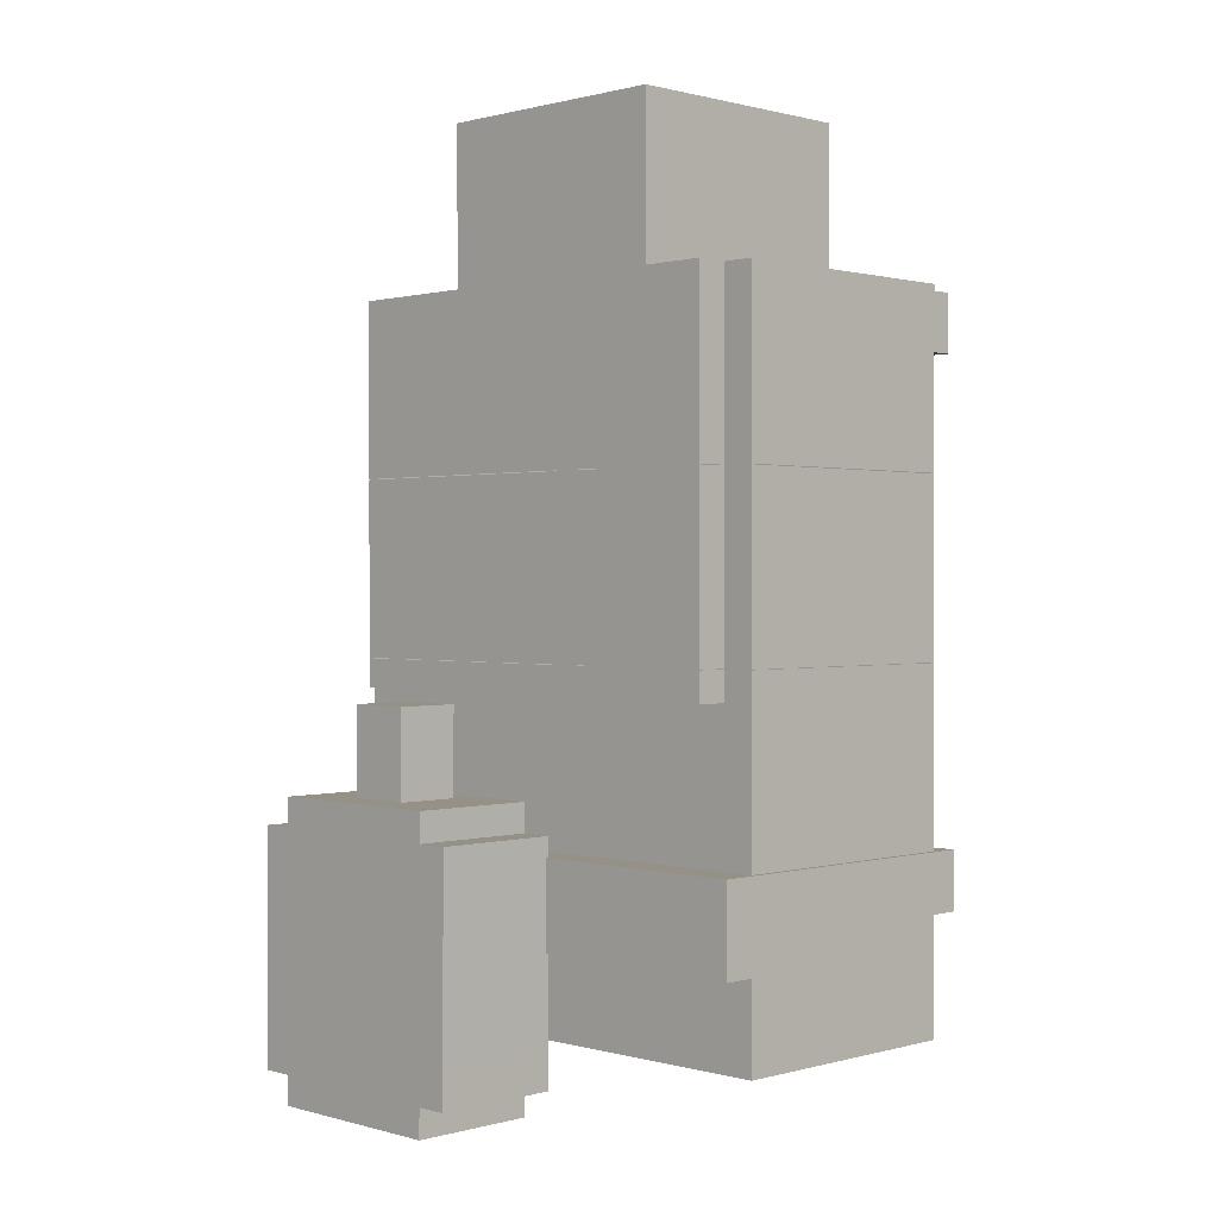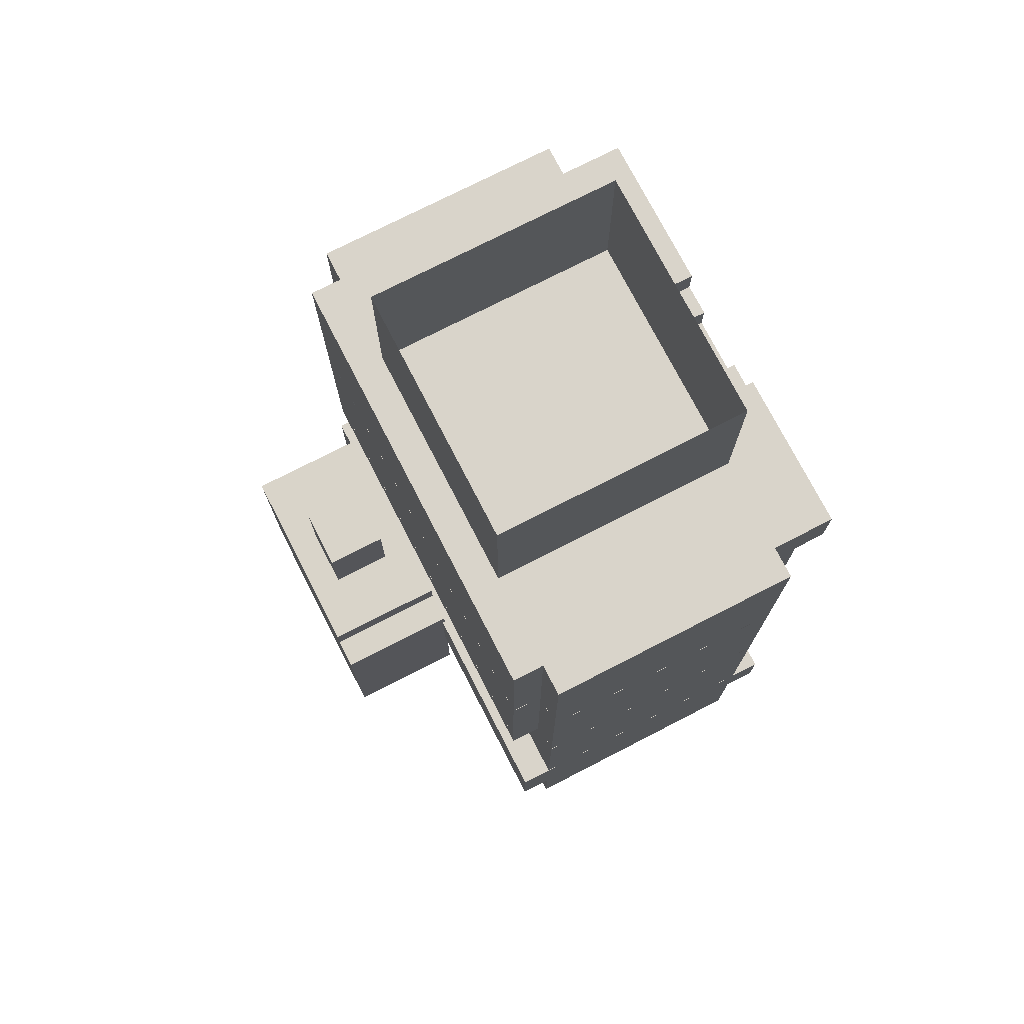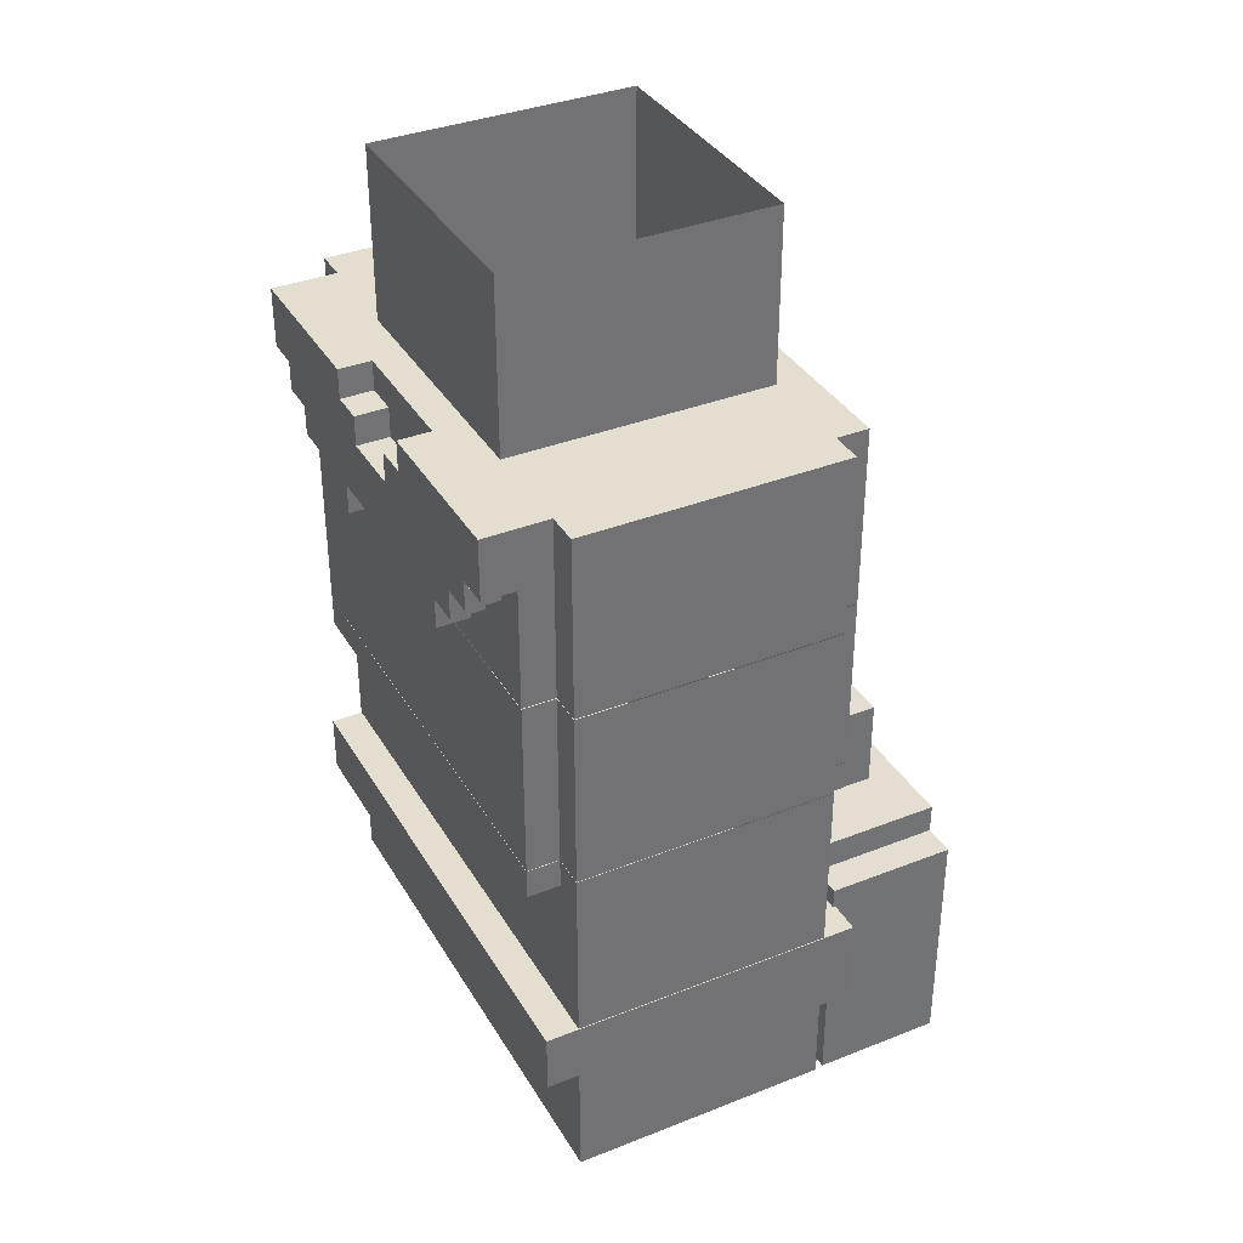
<metadata>
{"format":"obj","ext":"obj","renderer":"f3d","projection":"perspective","resolution":1024,"background":"white","views":[{"elev":0.7,"azim":-134.9,"up":"+Z"},{"elev":74.8,"azim":-117.2,"up":"+Z"},{"elev":36.4,"azim":62.8,"up":"+Z"}]}
</metadata>
<code>
g avatar_yellowsoldier_mesh_body
v 0.2116 -0.1018 1.441
v 0.2116 -0.07138 1.497
v 0.2116 -0.07138 1.329
v 0.2116 -0.1018 1.329
v 0.2116 -0.1322 1.441
v 0.2116 -0.1322 1.497
v -0.06216 -0.1018 1.497
v 0.02908 -0.1018 1.469
v -0.03175 -0.1018 1.469
v 0.02908 -0.1018 1.441
v -0.03175 -0.1018 1.441
v -0.06216 -0.1018 1.469
v 0.05949 -0.1018 1.497
v 0.05949 -0.1018 1.469
v -0.06216 -0.1018 1.357
v -0.2142 -0.1018 1.329
v -0.123 -0.1018 1.357
v -0.1534 -0.1018 1.385
v -0.1838 -0.1018 1.413
v -0.1534 -0.1018 1.413
v -0.2142 -0.1018 1.441
v -0.1838 -0.1018 1.441
v -0.123 -0.1018 1.385
v 0.2116 -0.1018 1.329
v 0.05949 -0.1018 1.357
v -0.06216 -0.1018 1.385
v 0.05949 -0.1018 1.385
v 0.1203 -0.1018 1.357
v 0.1507 -0.1018 1.385
v 0.1812 -0.1018 1.413
v 0.2116 -0.1018 1.441
v 0.1507 -0.1018 1.413
v 0.1812 -0.1018 1.441
v 0.1203 -0.1018 1.385
v -0.2142 0.1719 1.497
v -0.06216 -0.1018 1.497
v -0.2142 -0.07138 1.497
v -0.06216 -0.1322 1.497
v -0.2142 -0.1322 1.497
v 0.2116 0.1719 1.497
v 0.05949 -0.1018 1.497
v -0.2446 -0.07138 1.497
v -0.2446 0.1719 1.497
v 0.2116 -0.07138 1.497
v 0.2116 -0.1322 1.497
v 0.05949 -0.1322 1.497
v -0.2142 0.2023 1.497
v 0.2116 0.2023 1.497
v 0.242 0.1719 1.497
v 0.242 -0.07138 1.497
v -0.0008183 0.1998 0.758
v 0.1817 0.1998 0.7586
v 0.1817 0.3215 0.7586
v -0.0008183 0.3215 0.758
v 0.2116 0.2023 1.328
v 0.2116 0.2023 1.16
v 0.2116 0.1719 1.16
v 0.2116 0.1719 1.328
v 0.242 -0.07138 0.823
v 0.242 -0.07138 0.935
v 0.242 0.1719 0.907
v 0.242 0.1719 0.823
v 0.242 -0.1018 0.991
v 0.242 0.2023 0.991
v 0.242 0.2023 0.907
v 0.242 -0.1018 0.935
v 0.05949 -0.1322 1.357
v 0.1203 -0.1322 1.357
v 0.1203 -0.1018 1.357
v 0.05949 -0.1018 1.357
v 0.05949 -0.1322 1.497
v 0.2116 -0.1322 1.497
v 0.1812 -0.1322 1.441
v 0.05949 -0.1322 1.469
v 0.2116 -0.1322 1.441
v 0.1507 -0.1322 1.413
v 0.1812 -0.1322 1.413
v 0.1203 -0.1322 1.385
v 0.05949 -0.1322 1.385
v 0.1203 -0.1322 1.357
v 0.05949 -0.1322 1.357
v 0.02908 -0.1322 1.441
v -0.03175 -0.1322 1.441
v -0.06216 -0.1322 1.385
v 0.1507 -0.1322 1.385
v 0.02908 -0.1322 1.469
v -0.123 -0.1322 1.385
v -0.06216 -0.1322 1.357
v -0.123 -0.1322 1.357
v -0.06216 -0.1322 1.469
v -0.1534 -0.1322 1.413
v -0.1534 -0.1322 1.385
v -0.1838 -0.1322 1.441
v -0.2142 -0.1322 1.497
v -0.06216 -0.1322 1.497
v -0.1838 -0.1322 1.413
v -0.2142 -0.1322 1.441
v -0.03175 -0.1322 1.469
v 0.212 0.1998 0.7867
v 0.212 0.3215 0.7867
v 0.1816 0.3215 0.7866
v 0.1816 0.1998 0.7866
v -0.03175 -0.1018 1.441
v 0.02908 -0.1018 1.441
v 0.02908 -0.1322 1.441
v -0.03175 -0.1322 1.441
v 0.212 0.1998 0.7867
v 0.2112 0.1998 1.011
v 0.2112 0.3215 1.011
v 0.212 0.3215 0.7867
v -0.2446 -0.07138 0.935
v -0.2446 -0.1018 0.935
v 0.242 -0.1018 0.935
v 0.242 -0.07138 0.935
v -0.2142 0.1719 1.132
v 0.2116 0.1719 1.132
v 0.2116 0.2023 1.132
v -0.2142 0.2023 1.132
v -0.2142 0.1719 1.16
v -0.2142 0.1719 1.132
v -0.2142 0.2023 1.132
v -0.2142 0.2023 1.16
v 0.2116 0.2023 1.16
v -0.2142 0.2023 1.16
v -0.2142 0.2023 1.132
v 0.2116 0.2023 1.132
v -0.2142 0.2023 1.328
v -0.2142 0.1719 1.328
v -0.2142 0.1719 1.16
v -0.2142 0.2023 1.16
v -0.2142 0.2023 1.497
v -0.2142 0.1719 1.497
v -0.2142 0.1719 1.329
v -0.2142 0.2023 1.329
v 0.2116 0.2023 1.16
v 0.2116 0.2023 1.328
v -0.2142 0.2023 1.328
v -0.2142 0.2023 1.16
v 0.1807 0.1998 1.038
v 0.1807 0.3215 1.038
v 0.1808 0.3215 1.01
v 0.1808 0.1998 1.01
v 0.2116 0.2023 1.497
v -0.2142 0.2023 1.497
v -0.2142 0.2023 1.329
v 0.2116 0.2023 1.329
v -0.2446 0.1719 1.329
v -0.2446 0.1719 1.497
v -0.2446 -0.07138 1.497
v -0.2446 -0.07138 1.329
v 0.1195 0.2911 1.123
v 0.1198 0.2911 1.039
v 0.1198 0.2302 1.039
v 0.1195 0.2302 1.123
v -0.2446 0.2023 0.991
v -0.2446 0.2023 0.907
v 0.242 0.2023 0.907
v 0.242 0.2023 0.991
v 0.2116 0.2023 1.16
v 0.2116 0.2023 1.132
v 0.2116 0.1719 1.132
v 0.2116 0.1719 1.16
v 0.2116 0.2023 1.497
v 0.2116 0.2023 1.329
v 0.2116 0.1719 1.329
v 0.2116 0.1719 1.497
v -0.123 -0.1322 1.357
v -0.06216 -0.1322 1.357
v -0.06216 -0.1018 1.357
v -0.123 -0.1018 1.357
v -0.2446 0.1719 1.497
v -0.2446 0.1719 1.329
v -0.2142 0.1719 1.329
v -0.2142 0.1719 1.497
v -0.2446 0.1719 0.9918
v -0.2142 0.1719 1.132
v -0.2446 0.1719 1.16
v -0.2142 0.1719 1.16
v 0.242 0.1719 0.9918
v 0.2116 0.1719 1.132
v 0.242 0.1719 1.16
v 0.2116 0.1719 1.16
v 0.2116 0.1719 1.497
v 0.2116 0.1719 1.329
v 0.242 0.1719 1.329
v 0.242 0.1719 1.497
v -0.2446 0.1719 0.907
v -0.2446 0.1719 0.823
v 0.242 0.1719 0.823
v 0.242 0.1719 0.907
v 0.1808 0.1998 1.01
v 0.1816 0.1998 0.7866
v -0.0009178 0.1998 0.786
v -0.001713 0.1998 1.01
v -0.03133 0.1998 0.7859
v -0.03213 0.1998 1.01
v -0.001813 0.1998 1.038
v 0.1807 0.1998 1.038
v 0.1817 0.1998 0.7586
v -0.0008183 0.1998 0.758
v 0.2112 0.1998 1.011
v 0.212 0.1998 0.7867
v -0.2446 0.1719 1.16
v -0.2446 0.1719 1.328
v -0.2446 -0.07138 1.328
v -0.2446 -0.07138 1.16
v 0.242 -0.07138 1.16
v 0.242 0.1719 1.16
v 0.242 0.1719 0.9918
v 0.242 -0.07138 0.9918
v 0.242 0.1719 1.497
v 0.242 0.1719 1.329
v 0.242 -0.07138 1.329
v 0.242 -0.07138 1.497
v -0.2446 0.2023 0.907
v -0.2446 0.1719 0.907
v 0.242 0.1719 0.907
v 0.242 0.2023 0.907
v -0.03213 0.3215 1.01
v -0.001713 0.3215 1.01
v -0.001713 0.1998 1.01
v -0.03213 0.1998 1.01
v -0.2446 0.1719 0.823
v -0.2446 -0.07138 0.823
v 0.242 -0.07138 0.823
v 0.242 0.1719 0.823
v 0.1816 0.3215 0.7866
v 0.1817 0.3215 0.7586
v 0.1817 0.1998 0.7586
v 0.1816 0.1998 0.7866
v 0.1198 0.2911 1.039
v 0.1195 0.2911 1.123
v 0.05872 0.2911 1.123
v 0.05902 0.2911 1.039
v 0.05902 0.2302 1.039
v 0.05872 0.2302 1.123
v 0.1195 0.2302 1.123
v 0.1198 0.2302 1.039
v 0.1812 -0.1322 1.413
v 0.1812 -0.1018 1.413
v 0.1507 -0.1018 1.413
v 0.1507 -0.1322 1.413
v -0.2446 -0.07138 1.328
v -0.2142 -0.07138 1.328
v -0.2142 -0.07138 1.16
v -0.2446 -0.07138 1.16
v -0.2142 -0.07138 1.497
v -0.2142 -0.07138 1.329
v -0.2446 -0.07138 1.329
v -0.2446 -0.07138 1.497
v 0.1507 -0.1322 1.385
v 0.1507 -0.1018 1.385
v 0.1203 -0.1018 1.385
v 0.1203 -0.1322 1.385
v 0.1507 -0.1018 1.413
v 0.1507 -0.1018 1.385
v 0.1507 -0.1322 1.385
v 0.1507 -0.1322 1.413
v 0.1203 -0.1018 1.385
v 0.1203 -0.1018 1.357
v 0.1203 -0.1322 1.357
v 0.1203 -0.1322 1.385
v 0.05949 -0.1322 1.497
v 0.05949 -0.1322 1.469
v 0.05949 -0.1018 1.469
v 0.05949 -0.1018 1.497
v 0.05949 -0.1322 1.385
v 0.05949 -0.1322 1.357
v 0.05949 -0.1018 1.357
v 0.05949 -0.1018 1.385
v 0.05949 -0.1018 1.469
v 0.05949 -0.1322 1.469
v 0.02908 -0.1322 1.469
v 0.02908 -0.1018 1.469
v 0.242 -0.07138 0.9918
v 0.2116 -0.07138 1.132
v 0.242 -0.07138 1.16
v 0.2116 -0.07138 1.16
v -0.2446 -0.07138 0.9918
v -0.2142 -0.07138 1.132
v -0.2446 -0.07138 1.16
v -0.2142 -0.07138 1.16
v 0.1807 0.3215 1.038
v -0.001812 0.3215 1.038
v -0.001713 0.3215 1.01
v 0.1808 0.3215 1.01
v -0.0009177 0.3215 0.786
v -0.03213 0.3215 1.01
v -0.03133 0.3215 0.7859
v 0.1816 0.3215 0.7866
v 0.212 0.3215 0.7867
v 0.2112 0.3215 1.011
v -0.0008183 0.3215 0.758
v 0.1817 0.3215 0.7586
v 0.242 -0.07138 1.497
v 0.242 -0.07138 1.329
v 0.2116 -0.07138 1.329
v 0.2116 -0.07138 1.497
v -0.06216 -0.1018 1.385
v -0.06216 -0.1322 1.385
v 0.05949 -0.1322 1.385
v 0.05949 -0.1018 1.385
v -0.03175 -0.1018 1.469
v -0.03175 -0.1322 1.469
v -0.06216 -0.1322 1.469
v -0.06216 -0.1018 1.469
v -0.2446 -0.07138 0.935
v -0.2446 -0.1018 0.991
v -0.2446 -0.1018 0.935
v -0.2446 0.2023 0.991
v -0.2446 0.1719 0.907
v -0.2446 0.2023 0.907
v -0.2446 -0.07138 0.823
v -0.2446 0.1719 0.823
v -0.2142 -0.1018 1.132
v -0.2142 -0.1018 1.16
v 0.2116 -0.1018 1.16
v 0.2116 -0.1018 1.132
v -0.2142 -0.07138 1.328
v -0.2142 -0.1018 1.328
v -0.2142 -0.1018 1.16
v -0.2142 -0.07138 1.16
v -0.06216 -0.1018 1.497
v -0.06216 -0.1018 1.469
v -0.06216 -0.1322 1.469
v -0.06216 -0.1322 1.497
v -0.2142 -0.07138 1.497
v -0.2142 -0.1018 1.441
v -0.2142 -0.07138 1.329
v -0.2142 -0.1018 1.329
v -0.2142 -0.1322 1.441
v -0.2142 -0.1322 1.497
v 0.2116 -0.1018 1.16
v -0.2142 -0.1018 1.16
v -0.2142 -0.1018 1.328
v 0.2116 -0.1018 1.328
v -0.2142 -0.1018 1.132
v 0.2116 -0.1018 1.132
v 0.2116 -0.07138 1.132
v -0.2142 -0.07138 1.132
v -0.06216 -0.1018 1.385
v -0.06216 -0.1018 1.357
v -0.06216 -0.1322 1.357
v -0.06216 -0.1322 1.385
v 0.2116 -0.07138 1.16
v 0.2116 -0.07138 1.132
v 0.2116 -0.1018 1.132
v 0.2116 -0.1018 1.16
v -0.2446 -0.1018 0.935
v -0.2446 -0.1018 0.991
v 0.242 -0.1018 0.991
v 0.242 -0.1018 0.935
v -0.0009178 0.1998 0.786
v -0.0009177 0.3215 0.786
v -0.03133 0.3215 0.7859
v -0.03133 0.1998 0.7859
v -0.03133 0.3215 0.7859
v -0.03213 0.3215 1.01
v -0.03213 0.1998 1.01
v -0.03133 0.1998 0.7859
v -0.123 -0.1322 1.385
v -0.123 -0.1322 1.357
v -0.123 -0.1018 1.357
v -0.123 -0.1018 1.385
v -0.1534 -0.1322 1.413
v -0.1534 -0.1018 1.413
v -0.1838 -0.1018 1.413
v -0.1838 -0.1322 1.413
v -0.1838 -0.1322 1.441
v -0.1838 -0.1018 1.441
v -0.2142 -0.1018 1.441
v -0.2142 -0.1322 1.441
v -0.1838 -0.1322 1.441
v -0.1838 -0.1322 1.413
v -0.1838 -0.1018 1.413
v -0.1838 -0.1018 1.441
v -0.1534 -0.1322 1.413
v -0.1534 -0.1322 1.385
v -0.1534 -0.1018 1.385
v -0.1534 -0.1018 1.413
v -0.123 -0.1322 1.385
v -0.123 -0.1018 1.385
v -0.1534 -0.1018 1.385
v -0.1534 -0.1322 1.385
v -0.001812 0.3215 1.038
v -0.001813 0.1998 1.038
v -0.001713 0.1998 1.01
v -0.001713 0.3215 1.01
v -0.2142 -0.1018 1.16
v -0.2142 -0.1018 1.132
v -0.2142 -0.07138 1.132
v -0.2142 -0.07138 1.16
v -0.0009177 0.3215 0.786
v -0.0009178 0.1998 0.786
v -0.0008183 0.1998 0.758
v -0.0008183 0.3215 0.758
v -0.03175 -0.1018 1.469
v -0.03175 -0.1018 1.441
v -0.03175 -0.1322 1.441
v -0.03175 -0.1322 1.469
v 0.242 -0.07138 1.328
v 0.242 -0.07138 1.16
v 0.2116 -0.07138 1.16
v 0.2116 -0.07138 1.328
v 0.02908 -0.1322 1.469
v 0.02908 -0.1322 1.441
v 0.02908 -0.1018 1.441
v 0.02908 -0.1018 1.469
v -0.2446 -0.07138 0.935
v 0.242 -0.07138 0.935
v 0.242 -0.07138 0.823
v -0.2446 -0.07138 0.823
v 0.1812 -0.1018 1.441
v 0.1812 -0.1018 1.413
v 0.1812 -0.1322 1.413
v 0.1812 -0.1322 1.441
v 0.1807 0.3215 1.038
v 0.1807 0.1998 1.038
v -0.001813 0.1998 1.038
v -0.001812 0.3215 1.038
v 0.2116 -0.1322 1.441
v 0.2116 -0.1018 1.441
v 0.1812 -0.1018 1.441
v 0.1812 -0.1322 1.441
v 0.05902 0.2302 1.039
v 0.05902 0.2911 1.039
v 0.05872 0.2911 1.123
v 0.05872 0.2302 1.123
v 0.05872 0.2302 1.123
v 0.05872 0.2911 1.123
v 0.1195 0.2911 1.123
v 0.1195 0.2302 1.123
v 0.242 -0.07138 1.328
v 0.242 0.1719 1.328
v 0.242 0.1719 1.16
v 0.242 -0.07138 1.16
v -0.2446 0.1719 1.328
v -0.2446 0.1719 1.16
v -0.2142 0.1719 1.16
v -0.2142 0.1719 1.328
v 0.1808 0.3215 1.01
v 0.2112 0.3215 1.011
v 0.2112 0.1998 1.011
v 0.1808 0.1998 1.01
v 0.242 0.2023 0.991
v 0.242 -0.1018 0.991
v -0.2446 -0.1018 0.991
v -0.2446 0.2023 0.991
v -0.2446 -0.07138 0.9918
v -0.2446 0.1719 0.9918
v -0.2446 0.1719 1.16
v -0.2446 -0.07138 1.16
v 0.2116 -0.07138 1.328
v 0.2116 -0.07138 1.16
v 0.2116 -0.1018 1.16
v 0.2116 -0.1018 1.328
v 0.2116 0.1719 1.328
v 0.2116 0.1719 1.16
v 0.242 0.1719 1.16
v 0.242 0.1719 1.328
v -0.1225 -0.07219 1.434
v -0.1225 0.1711 1.434
v -0.1225 0.1711 1.656
v -0.1225 -0.07219 1.656
v 0.1208 -0.07219 1.656
v 0.1208 -0.07219 1.434
v -0.1225 -0.07219 1.434
v -0.1225 -0.07219 1.656
v 0.1208 0.1711 1.434
v 0.1208 -0.07219 1.434
v 0.1208 -0.07219 1.656
v 0.1208 0.1711 1.656
v 0.1208 0.1711 1.656
v -0.1225 0.1711 1.656
v -0.1225 0.1711 1.434
v 0.1208 0.1711 1.434
g avatar_yellowsoldier_mesh_body_0
f 3 2 1
f 4 3 1
f 5 1 2
f 6 5 2
f 9 8 7
f 8 9 10
f 9 11 10
f 12 9 7
f 13 7 8
f 13 8 14
f 17 16 15
f 18 16 17
f 19 16 18
f 20 19 18
f 21 16 19
f 21 19 22
f 23 18 17
f 15 16 24
f 25 15 24
f 15 25 26
f 25 27 26
f 28 25 24
f 29 28 24
f 30 29 24
f 31 30 24
f 32 29 30
f 33 30 31
f 34 28 29
f 37 36 35
f 38 36 37
f 39 38 37
f 35 36 40
f 36 41 40
f 37 35 42
f 35 43 42
f 44 40 41
f 44 41 45
f 41 46 45
f 35 40 47
f 40 48 47
f 40 44 49
f 44 50 49
f 53 52 51
f 54 53 51
f 57 56 55
f 58 57 55
f 61 60 59
f 62 61 59
f 63 60 61
f 64 63 61
f 65 64 61
f 66 60 63
f 69 68 67
f 70 69 67
f 73 72 71
f 74 73 71
f 75 72 73
f 74 76 73
f 77 73 76
f 74 78 76
f 79 78 74
f 78 79 80
f 79 81 80
f 82 79 74
f 82 83 79
f 83 84 79
f 85 76 78
f 86 82 74
f 87 84 83
f 84 87 88
f 87 89 88
f 90 87 83
f 87 90 91
f 92 87 91
f 91 90 93
f 94 93 90
f 95 94 90
f 96 91 93
f 97 93 94
f 98 90 83
f 101 100 99
f 102 101 99
f 105 104 103
f 106 105 103
f 109 108 107
f 110 109 107
f 113 112 111
f 114 113 111
f 117 116 115
f 118 117 115
f 121 120 119
f 122 121 119
f 125 124 123
f 126 125 123
f 129 128 127
f 130 129 127
f 133 132 131
f 134 133 131
f 137 136 135
f 138 137 135
f 141 140 139
f 142 141 139
f 145 144 143
f 146 145 143
f 149 148 147
f 150 149 147
f 153 152 151
f 154 153 151
f 157 156 155
f 158 157 155
f 161 160 159
f 162 161 159
f 165 164 163
f 166 165 163
f 169 168 167
f 170 169 167
f 173 172 171
f 174 173 171
f 177 176 175
f 178 176 177
f 175 176 179
f 176 180 179
f 181 179 180
f 181 180 182
f 185 184 183
f 186 185 183
f 189 188 187
f 190 189 187
f 193 192 191
f 194 193 191
f 195 193 194
f 196 195 194
f 194 191 197
f 191 198 197
f 199 192 193
f 200 199 193
f 191 192 201
f 192 202 201
f 205 204 203
f 206 205 203
f 209 208 207
f 210 209 207
f 213 212 211
f 214 213 211
f 217 216 215
f 218 217 215
f 221 220 219
f 222 221 219
f 225 224 223
f 226 225 223
f 229 228 227
f 230 229 227
f 233 232 231
f 234 233 231
f 237 236 235
f 238 237 235
f 241 240 239
f 242 241 239
f 245 244 243
f 246 245 243
f 249 248 247
f 250 249 247
f 253 252 251
f 254 253 251
f 257 256 255
f 258 257 255
f 261 260 259
f 262 261 259
f 265 264 263
f 266 265 263
f 269 268 267
f 270 269 267
f 273 272 271
f 274 273 271
f 277 276 275
f 278 276 277
f 275 276 279
f 276 280 279
f 281 279 280
f 281 280 282
f 285 284 283
f 286 285 283
f 285 286 287
f 288 285 287
f 289 288 287
f 286 290 287
f 290 286 291
f 286 292 291
f 287 290 293
f 290 294 293
f 297 296 295
f 298 297 295
f 301 300 299
f 302 301 299
f 305 304 303
f 306 305 303
f 309 308 307
f 307 308 310
f 311 307 310
f 312 311 310
f 307 311 313
f 311 314 313
f 317 316 315
f 318 317 315
f 321 320 319
f 322 321 319
f 325 324 323
f 326 325 323
f 329 328 327
f 330 328 329
f 328 331 327
f 331 332 327
f 335 334 333
f 336 335 333
f 339 338 337
f 340 339 337
f 343 342 341
f 344 343 341
f 347 346 345
f 348 347 345
f 351 350 349
f 352 351 349
f 355 354 353
f 356 355 353
f 359 358 357
f 360 359 357
f 363 362 361
f 364 363 361
f 367 366 365
f 368 367 365
f 371 370 369
f 372 371 369
f 375 374 373
f 376 375 373
f 379 378 377
f 380 379 377
f 383 382 381
f 384 383 381
f 387 386 385
f 388 387 385
f 391 390 389
f 392 391 389
f 395 394 393
f 396 395 393
f 399 398 397
f 400 399 397
f 403 402 401
f 404 403 401
f 407 406 405
f 408 407 405
f 411 410 409
f 412 411 409
f 415 414 413
f 416 415 413
f 419 418 417
f 420 419 417
f 423 422 421
f 424 423 421
f 427 426 425
f 428 427 425
f 431 430 429
f 432 431 429
f 435 434 433
f 436 435 433
f 439 438 437
f 440 439 437
f 443 442 441
f 444 443 441
f 447 446 445
f 448 447 445
f 451 450 449
f 452 451 449
f 455 454 453
f 456 455 453
f 459 458 457
f 460 459 457
f 463 462 461
f 464 463 461
f 467 466 465
f 468 467 465
f 471 470 469
f 472 471 469
f 475 474 473
f 476 475 473

</code>
